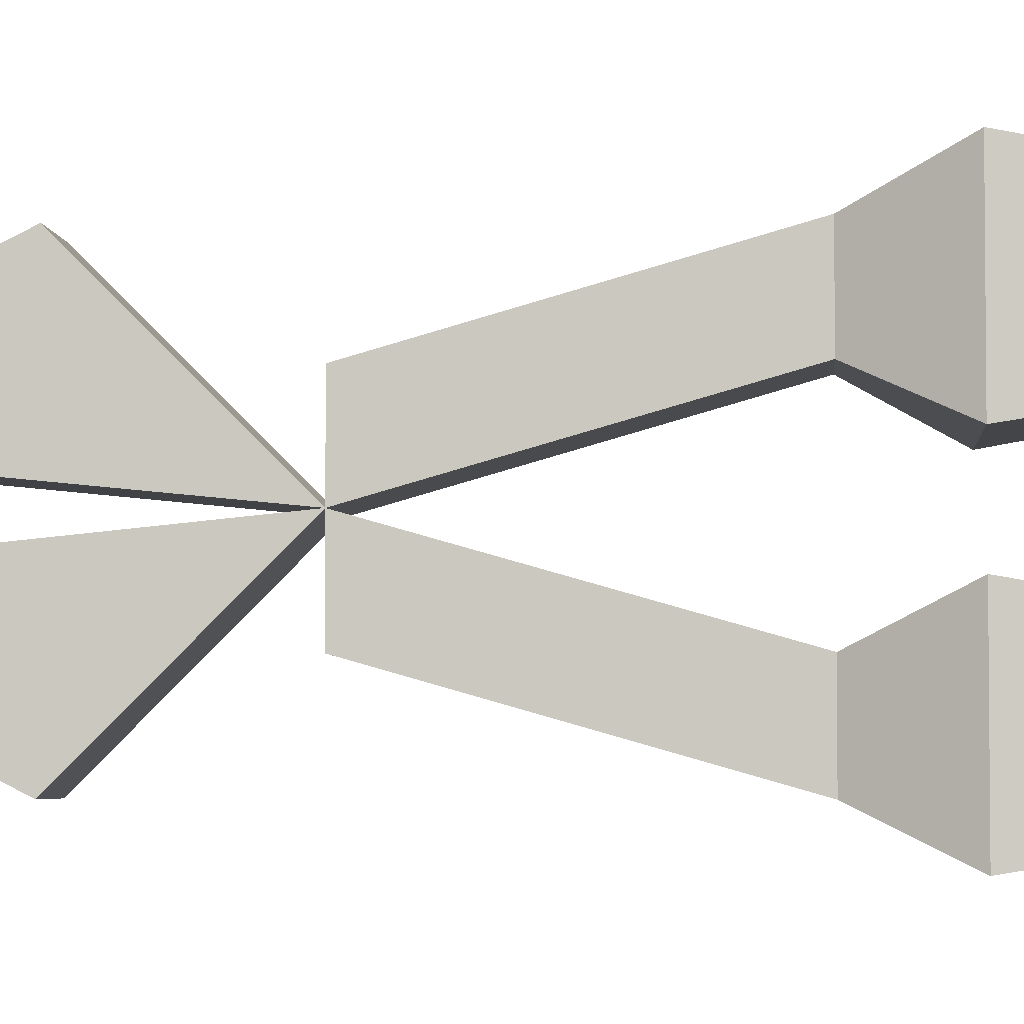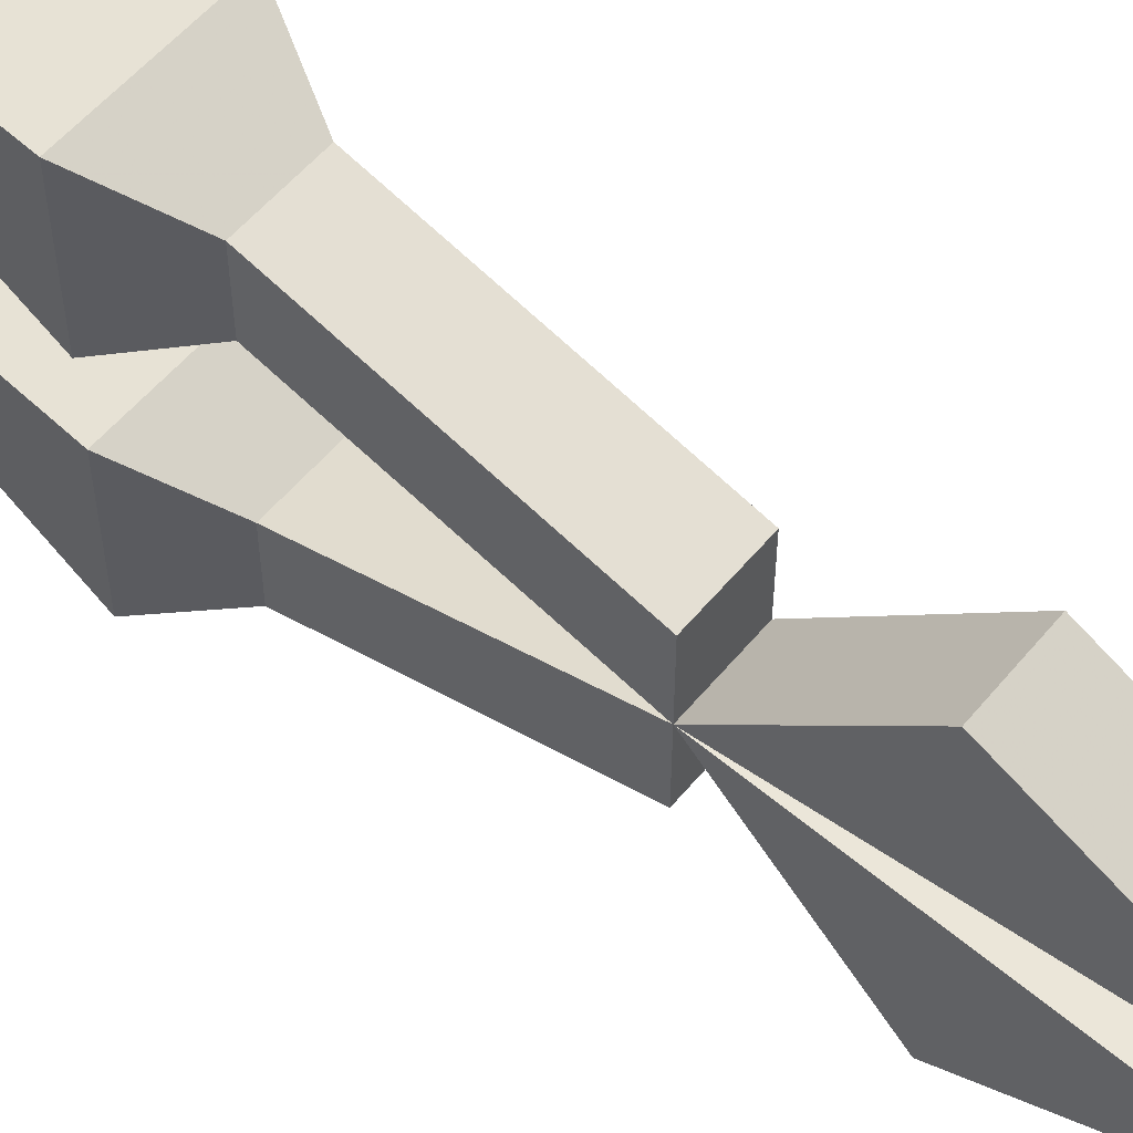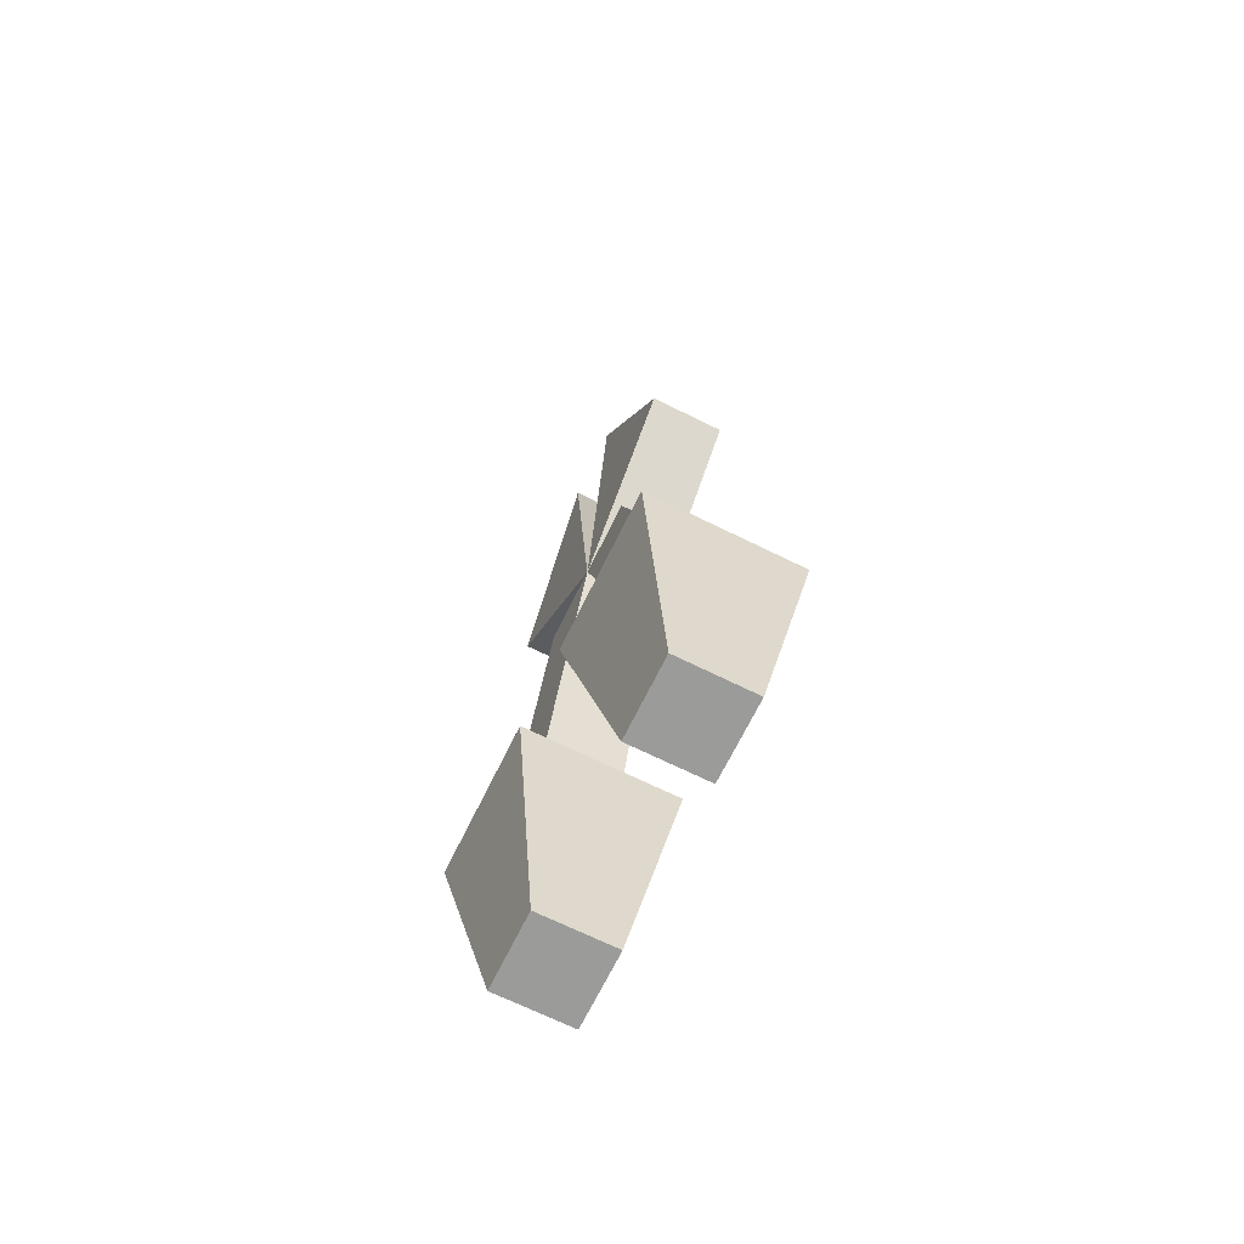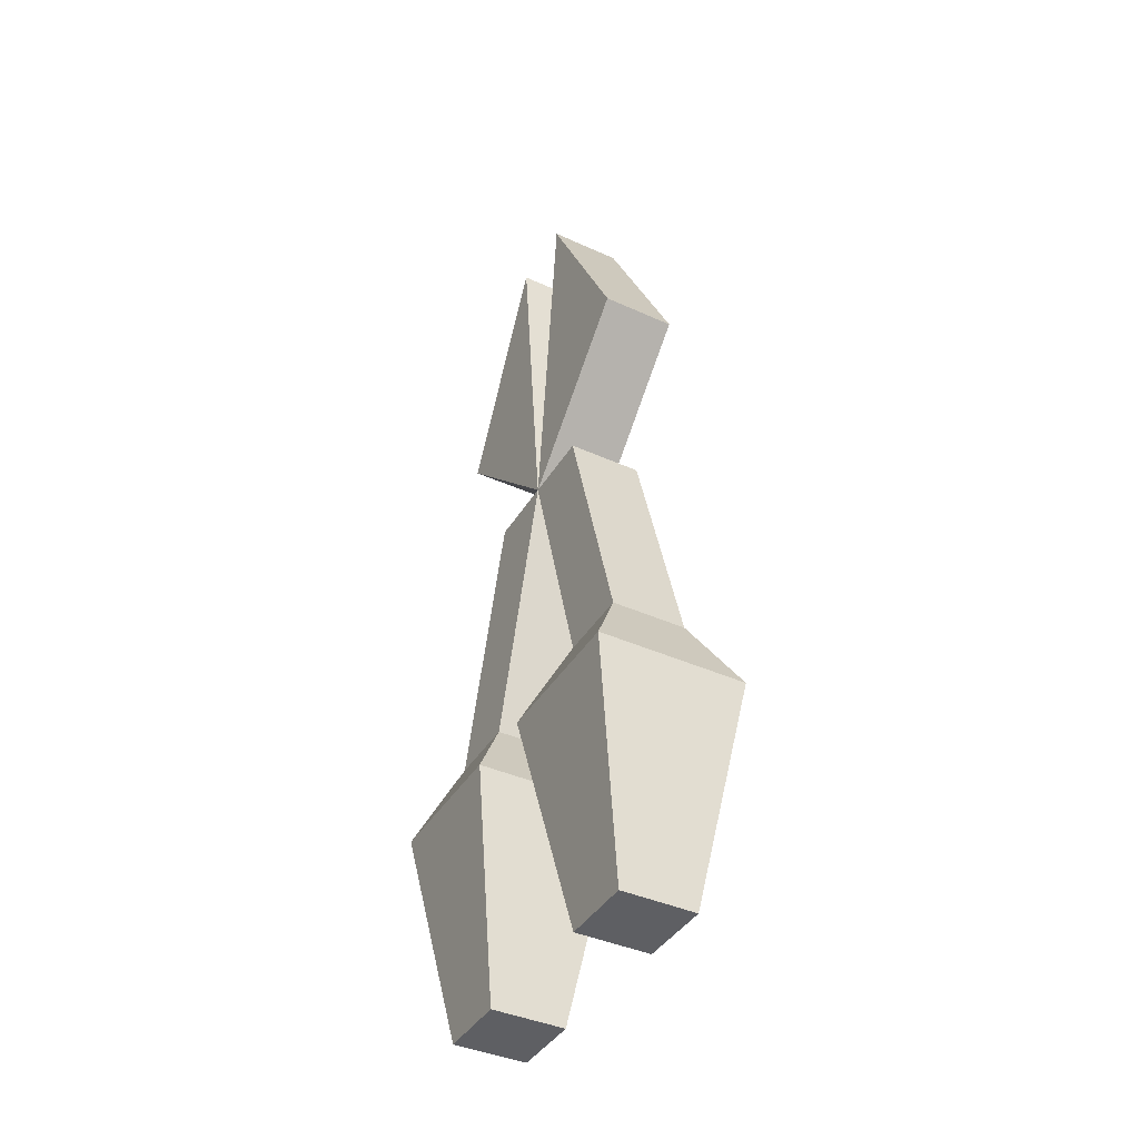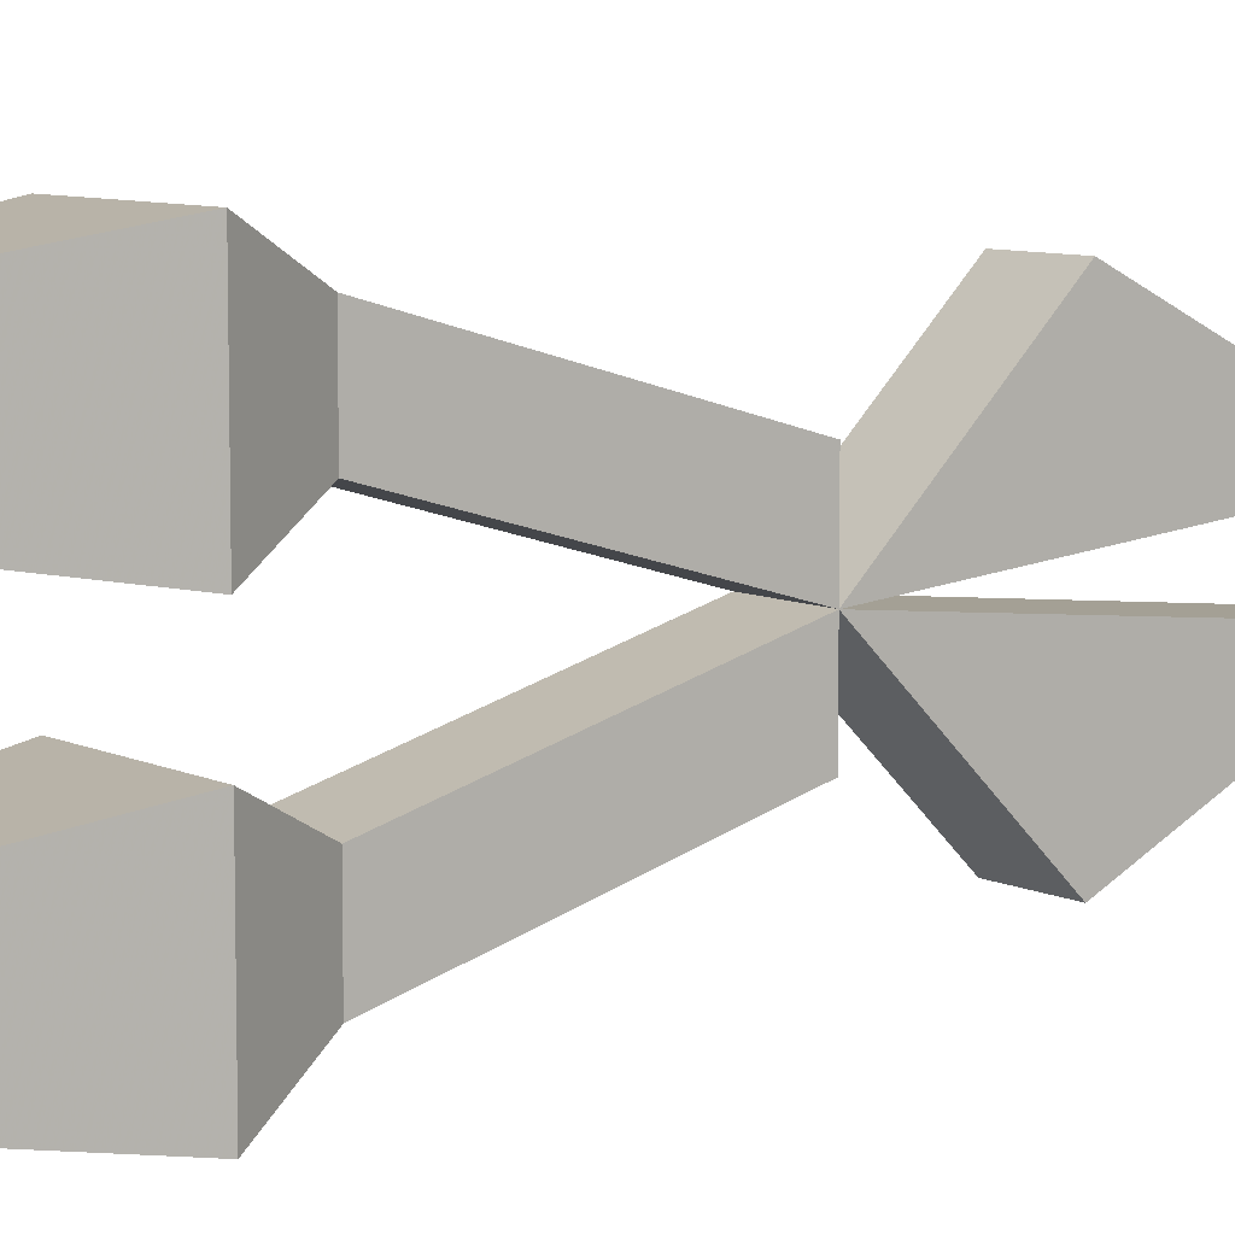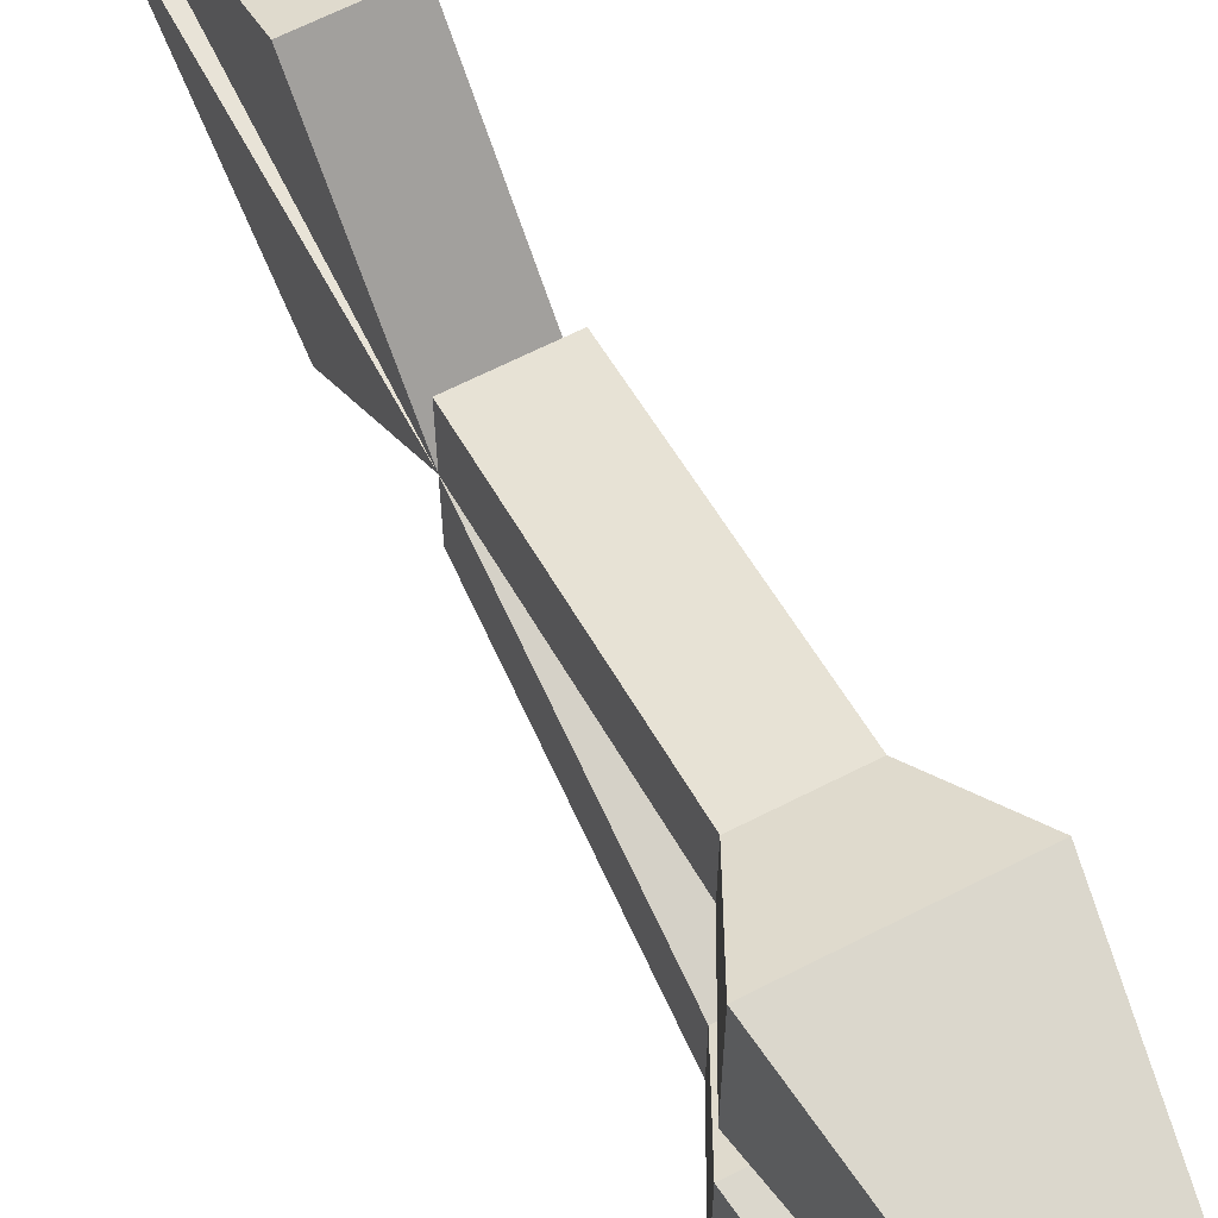
<metadata>
{"format":"obj","ext":"obj","renderer":"f3d","projection":"perspective","resolution":1024,"background":"white","views":[{"elev":-4.0,"azim":-85.6,"up":"+Z"},{"elev":55.9,"azim":129.0,"up":"+Z"},{"elev":-69.6,"azim":153.8,"up":"+Y"},{"elev":-40.9,"azim":-28.8,"up":"+Y"},{"elev":7.9,"azim":53.1,"up":"+Z"},{"elev":65.3,"azim":-27.2,"up":"+Z"}]}
</metadata>
<code>
v -0.2344 -0.5469 -0.04688
v -0.2344 -0.4844 -0.1094
v -0.2031 -0.4844 -0.1094
v -0.2031 -0.5469 -0.04688
v -0.2344 -0.4844 0.01562
v -0.2344 -0.3906 -0.03125
v -0.2031 -0.3906 -0.0625
v -0.2344 -0.3906 -0.0625
v -0.2031 -0.4844 0.01562
v -0.2031 -0.3906 -0.03125
v -0.2031 -0.5469 -0.07812
v -0.2031 -0.6562 -0.1094
v -0.2344 -0.6562 -0.1094
v -0.2344 -0.5469 -0.07812
v -0.2031 -0.6562 -0.07812
v -0.1875 -0.6875 -0.0625
v -0.1875 -0.6875 -0.125
v -0.25 -0.6875 -0.125
v -0.25 -0.6875 -0.0625
v -0.2344 -0.6562 -0.07812
v -0.2344 -0.5469 -0.01562
v -0.2344 -0.6562 0.01562
v -0.2031 -0.6562 0.01562
v -0.2031 -0.5469 -0.01562
v -0.2344 -0.6562 -0.01562
v -0.25 -0.6875 0.03125
v -0.1875 -0.6875 0.03125
v -0.2031 -0.6562 -0.01562
v -0.1875 -0.6875 -0.03125
v -0.25 -0.6875 -0.03125
v -0.2344 -0.7812 -0.01562
v -0.2344 -0.7812 0.01562
v -0.2031 -0.7812 0.01562
v -0.2031 -0.7812 -0.1094
v -0.2344 -0.7812 -0.1094
v -0.2344 -0.7812 -0.07812
v -0.2031 -0.7812 -0.07812
v -0.2031 -0.7812 -0.01562
f 1 2 3
f 1 3 4
f 1 4 5
f 1 5 6
f 1 6 4
f 1 4 7
f 1 7 8
f 1 8 2
f 2 8 7
f 2 7 3
f 3 7 4
f 9 10 6
f 9 6 5
f 9 5 4
f 9 4 10
f 10 4 6
f 11 12 13
f 11 13 14
f 11 14 4
f 11 4 12
f 12 4 15
f 13 20 14
f 14 20 1
f 14 1 4
f 4 1 15
f 15 1 20
f 21 22 23
f 21 23 24
f 21 24 1
f 21 1 22
f 22 1 25
f 23 28 24
f 24 28 4
f 24 4 1
f 1 4 25
f 25 4 28
f 12 15 16
f 12 16 17
f 12 17 13
f 13 17 18
f 13 18 19
f 13 19 20
f 15 20 16
f 15 16 17
f 15 17 12
f 22 25 26
f 22 26 27
f 22 27 23
f 23 27 28
f 25 28 29
f 25 29 30
f 25 30 26
f 26 30 31
f 26 31 32
f 26 32 27
f 27 32 33
f 27 33 29
f 27 29 28
f 18 17 34
f 18 34 35
f 18 35 19
f 19 35 36
f 19 36 16
f 19 16 20
f 16 36 37
f 16 37 17
f 17 37 34
f 34 37 35
f 35 37 36
f 30 29 38
f 30 38 31
f 31 38 33
f 31 33 32
f 33 38 29
f 29 28 23
f 29 23 27

</code>
